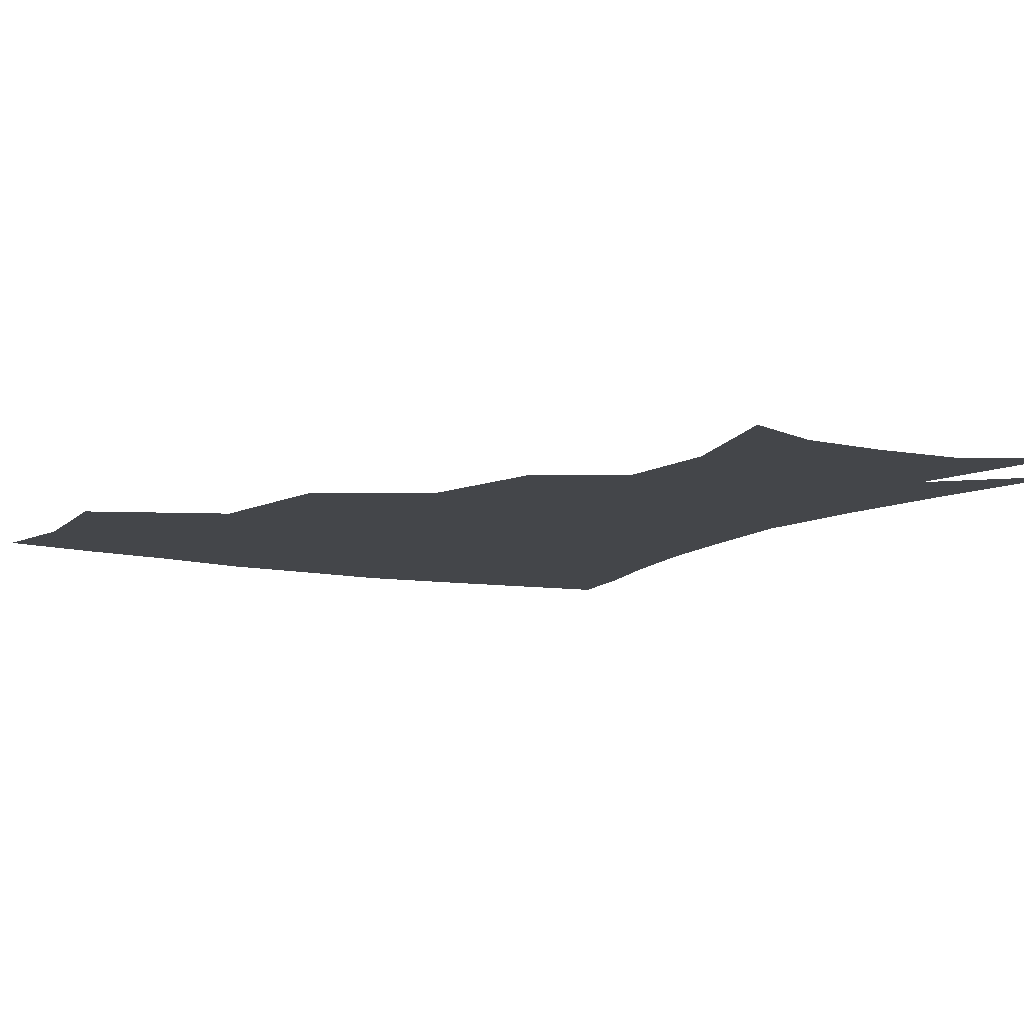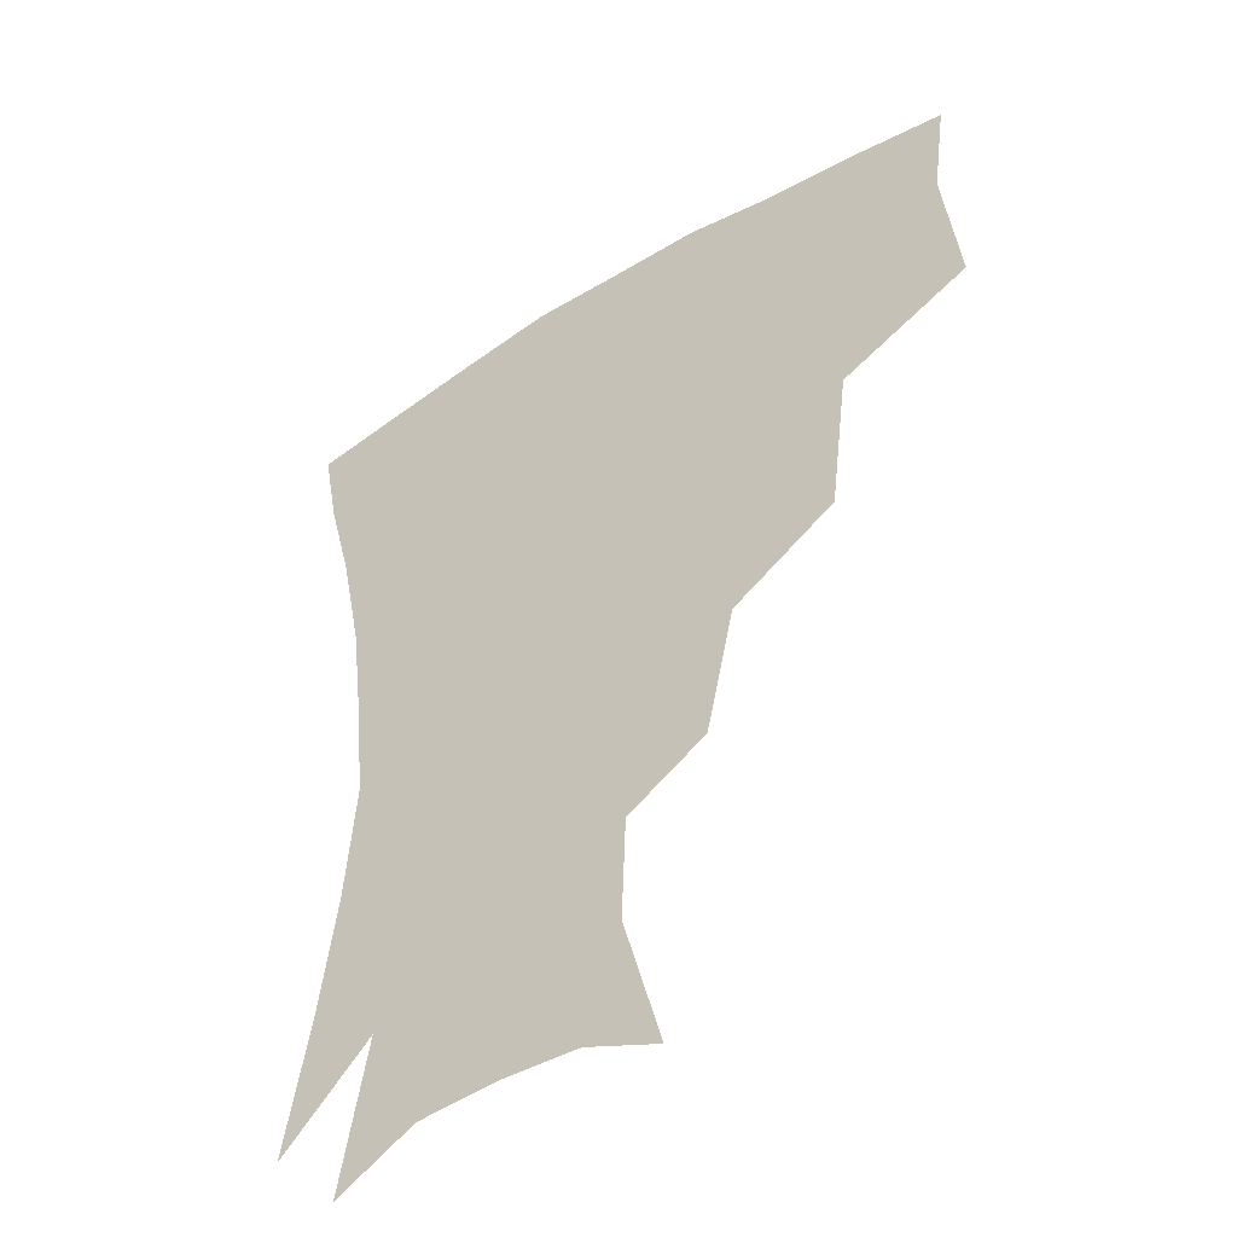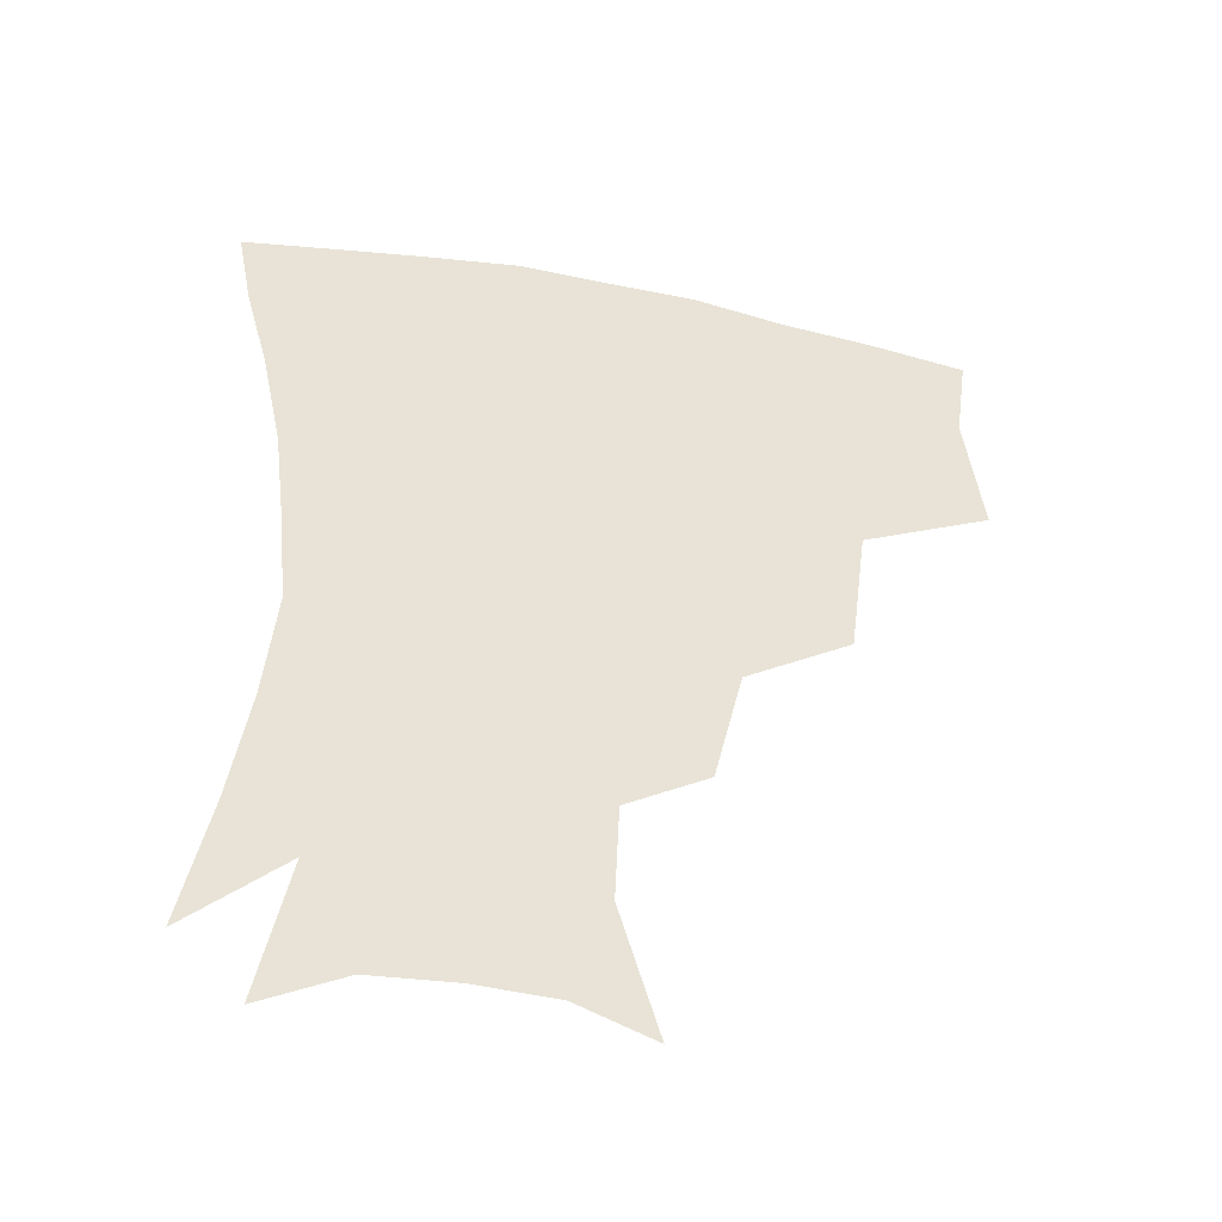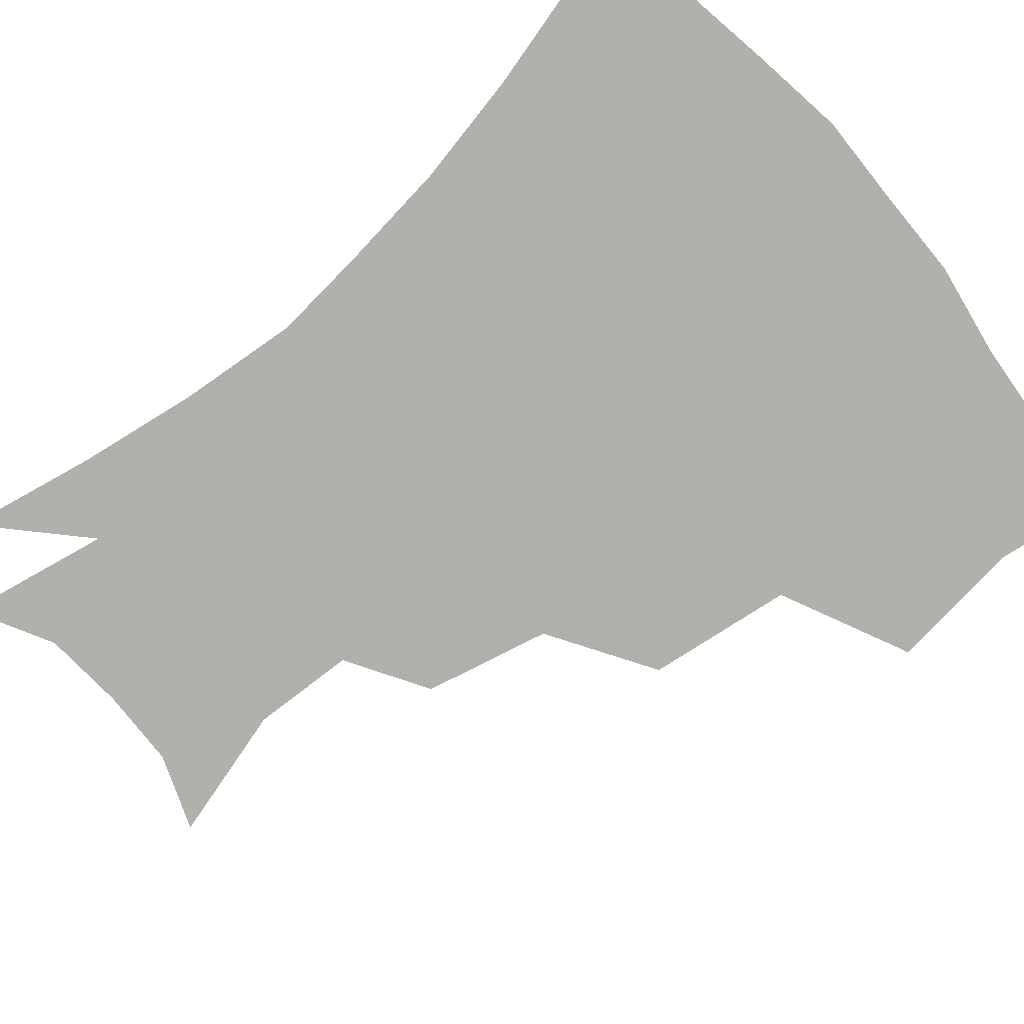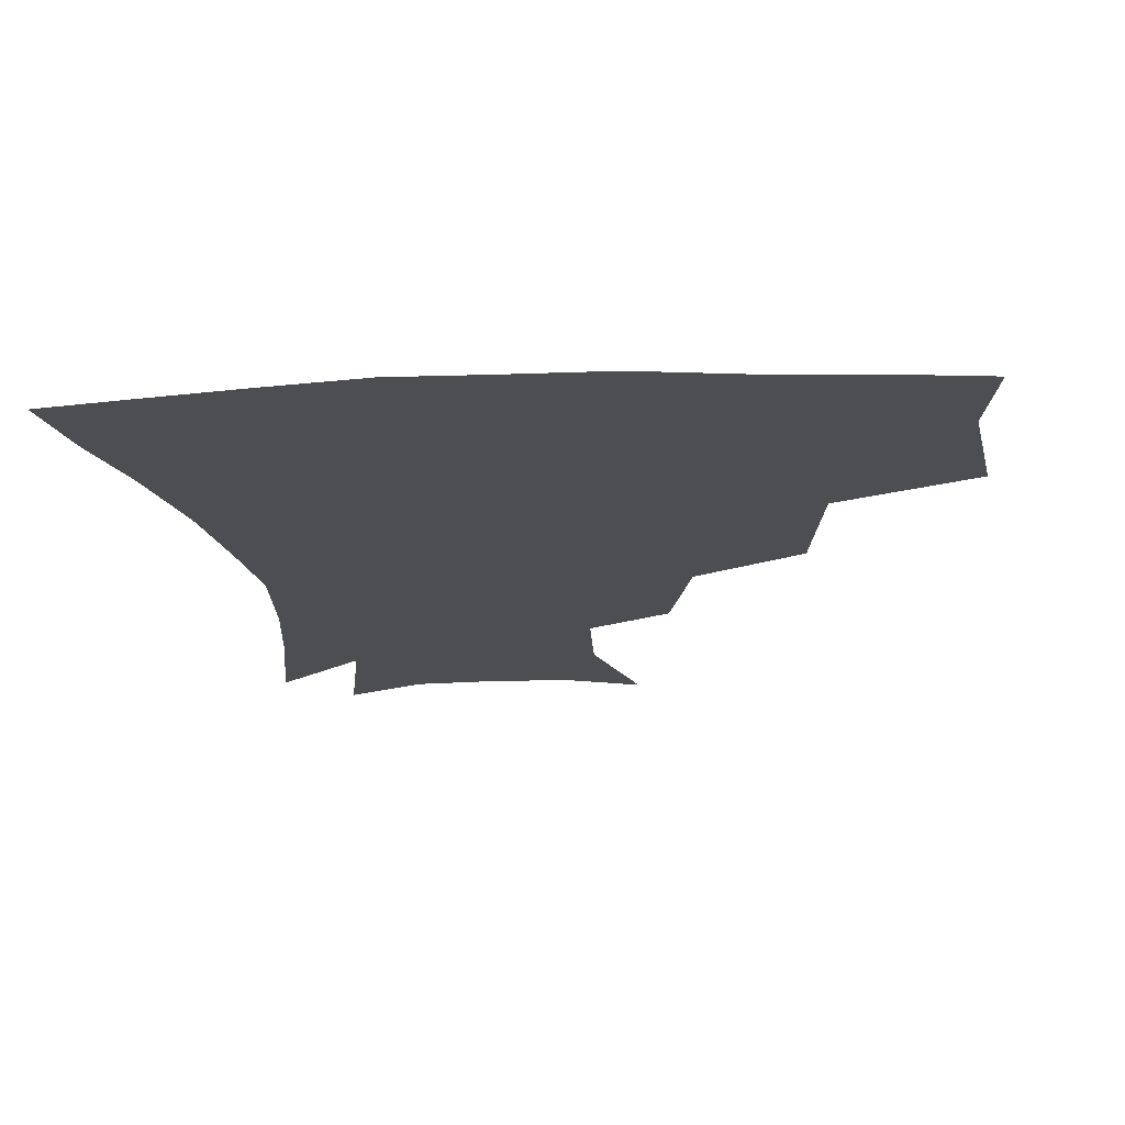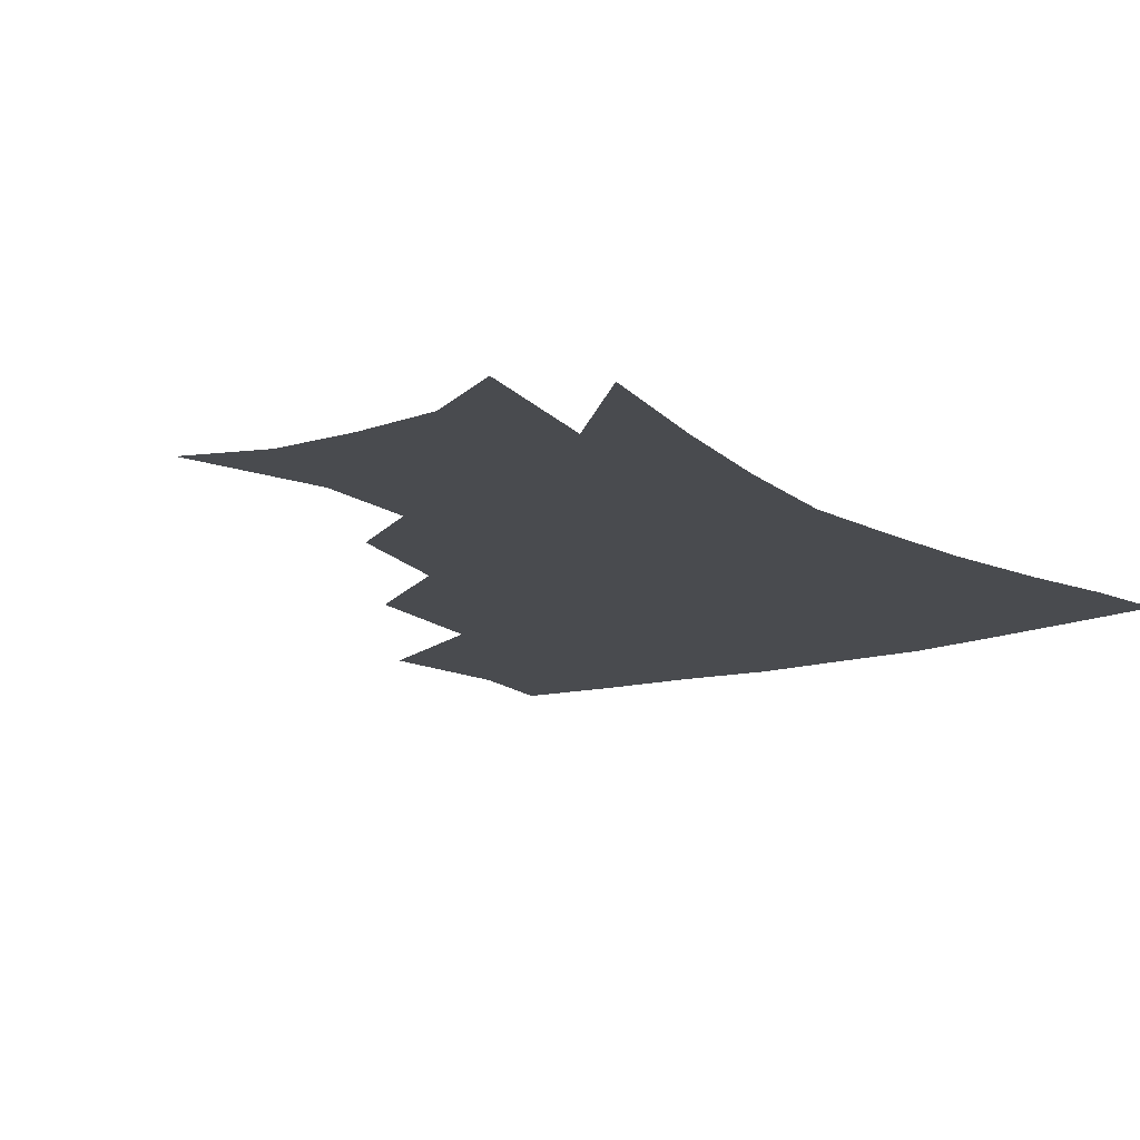
<metadata>
{"format":"obj","ext":"obj","renderer":"f3d","projection":"perspective","resolution":1024,"background":"white","views":[{"elev":-9.8,"azim":-30.6,"up":"+Z"},{"elev":-45.0,"azim":-144.4,"up":"+Y"},{"elev":-47.0,"azim":167.3,"up":"+Y"},{"elev":-78.4,"azim":130.0,"up":"+Z"},{"elev":-16.7,"azim":-174.9,"up":"+Z"},{"elev":-14.1,"azim":35.2,"up":"+Z"}]}
</metadata>
<code>
v 454.2 343.3 0
v 459.3 385.5 0
v 455.1 415.8 0
v 500.6 278.8 0
v 494.8 324 0
v 492.9 361.4 0
v 489.1 390.2 0
v 484.8 419.9 0
v 542.5 219 0
v 533.5 258.2 0
v 525.8 297.2 0
v 523.2 336.8 0
v 520.7 365.6 0
v 517.6 393.4 0
v 514.3 422.6 0
v 557.2 129.4 0
v 569.2 171.5 0
v 567.9 203.7 0
v 560.5 241.7 0
v 554.6 274.6 0
v 551.4 311.3 0
v 549.2 340.3 0
v 548.5 368.7 0
v 546.3 395.5 0
v 543 427.2 0
v 580.8 138.3 0
v 587.5 178.6 0
v 584.4 212.9 0
v 579.5 249.5 0
v 576.6 285.1 0
v 575.6 317 0
v 575.4 344.1 0
v 575.1 369.8 0
v 574.6 396 0
v 571.7 427.5 0
v 605.5 139.1 0
v 605.8 184.8 0
v 602.3 220.8 0
v 599.1 255.2 0
v 597.9 288.1 0
v 598.5 317.1 0
v 599.9 344.1 0
v 602 370.7 0
v 602.1 396.4 0
v 599.7 428.2 0
v 631.1 137.2 0
v 625.1 182.2 0
v 620.6 220.5 0
v 618.5 253.9 0
v 618.6 284.3 0
v 620.3 315.2 0
v 623.6 343.9 0
v 627 369.3 0
v 630 394.2 0
v 629.5 423.8 0
v 656.1 123.8 0
v 647.4 170.6 0
v 640.2 213.4 0
v 638.3 245.4 0
v 638.5 276.8 0
v 640.8 309.1 0
v 645.3 338.7 0
v 651.3 365.4 0
v 656.2 391.6 0
v 658.6 419 0
v 676.3 143 0
v 668.3 185.5 0
v 662.8 223 0
v 659.5 260.2 0
v 662.5 290.4 0
v 666.5 324.2 0
v 673.6 359.1 0
v 681.1 387.3 0
v 686.1 414.2 0
f 5 6 1
f 1 6 2
f 6 7 2
f 2 7 3
f 7 8 3
f 10 11 4
f 4 11 5
f 11 12 5
f 5 12 6
f 12 13 6
f 6 13 7
f 13 14 7
f 7 14 8
f 14 15 8
f 18 19 9
f 9 19 10
f 19 20 10
f 10 20 11
f 20 21 11
f 11 21 12
f 21 22 12
f 12 22 13
f 22 23 13
f 13 23 14
f 23 24 14
f 14 24 15
f 24 25 15
f 16 26 17
f 26 27 17
f 17 27 18
f 27 28 18
f 18 28 19
f 28 29 19
f 19 29 20
f 29 30 20
f 20 30 21
f 30 31 21
f 21 31 22
f 31 32 22
f 22 32 23
f 32 33 23
f 23 33 24
f 33 34 24
f 24 34 25
f 34 35 25
f 26 36 27
f 36 37 27
f 27 37 28
f 37 38 28
f 28 38 29
f 38 39 29
f 29 39 30
f 39 40 30
f 30 40 31
f 40 41 31
f 31 41 32
f 41 42 32
f 32 42 33
f 42 43 33
f 33 43 34
f 43 44 34
f 34 44 35
f 44 45 35
f 36 46 37
f 46 47 37
f 37 47 38
f 47 48 38
f 38 48 39
f 48 49 39
f 39 49 40
f 49 50 40
f 40 50 41
f 50 51 41
f 41 51 42
f 51 52 42
f 42 52 43
f 52 53 43
f 43 53 44
f 53 54 44
f 44 54 45
f 54 55 45
f 46 56 47
f 56 57 47
f 47 57 48
f 57 58 48
f 48 58 49
f 58 59 49
f 49 59 50
f 59 60 50
f 50 60 51
f 60 61 51
f 51 61 52
f 61 62 52
f 52 62 53
f 62 63 53
f 53 63 54
f 63 64 54
f 54 64 55
f 64 65 55
f 57 66 58
f 66 67 58
f 58 67 59
f 67 68 59
f 59 68 60
f 68 69 60
f 60 69 61
f 69 70 61
f 61 70 62
f 70 71 62
f 62 71 63
f 71 72 63
f 63 72 64
f 72 73 64
f 64 73 65
f 73 74 65

</code>
